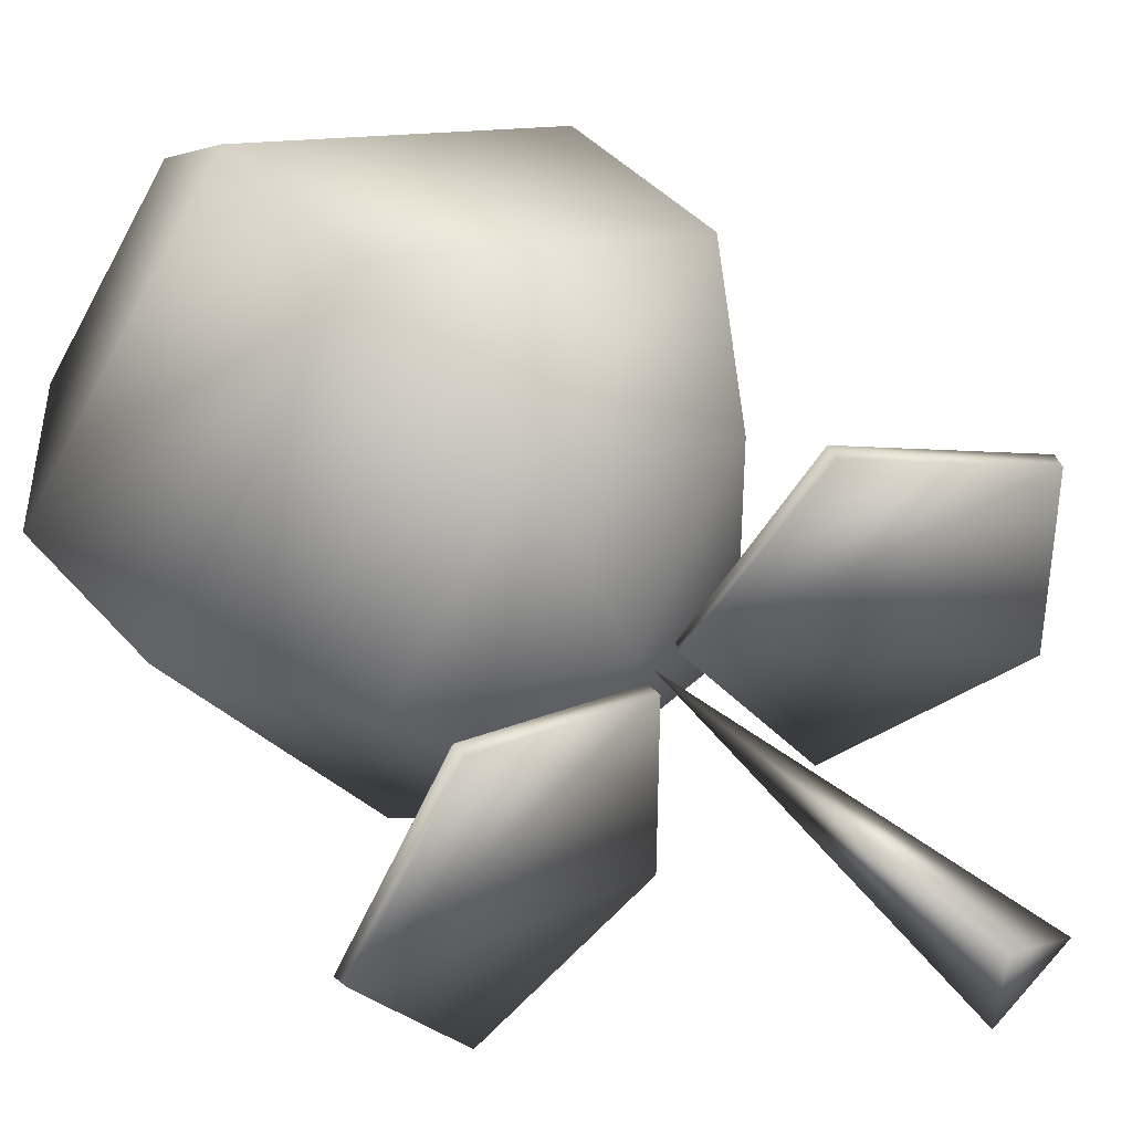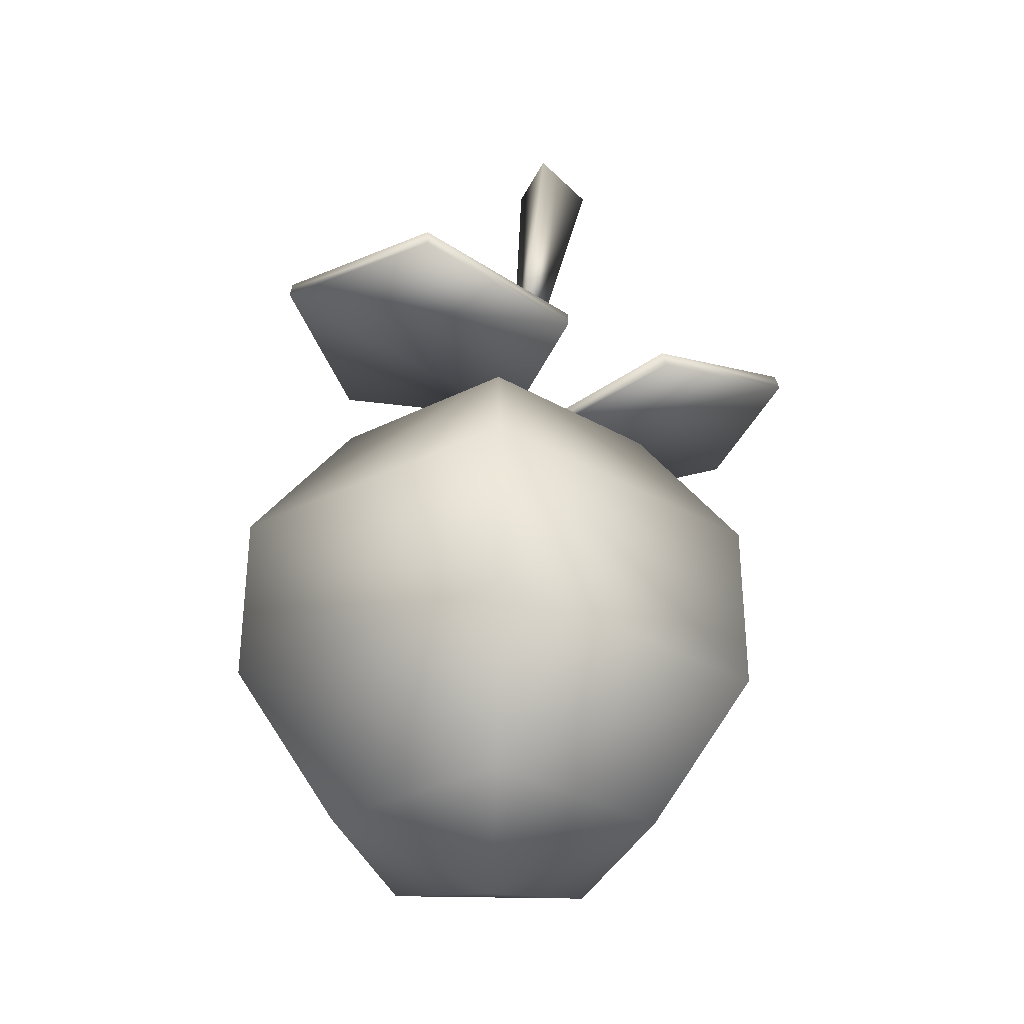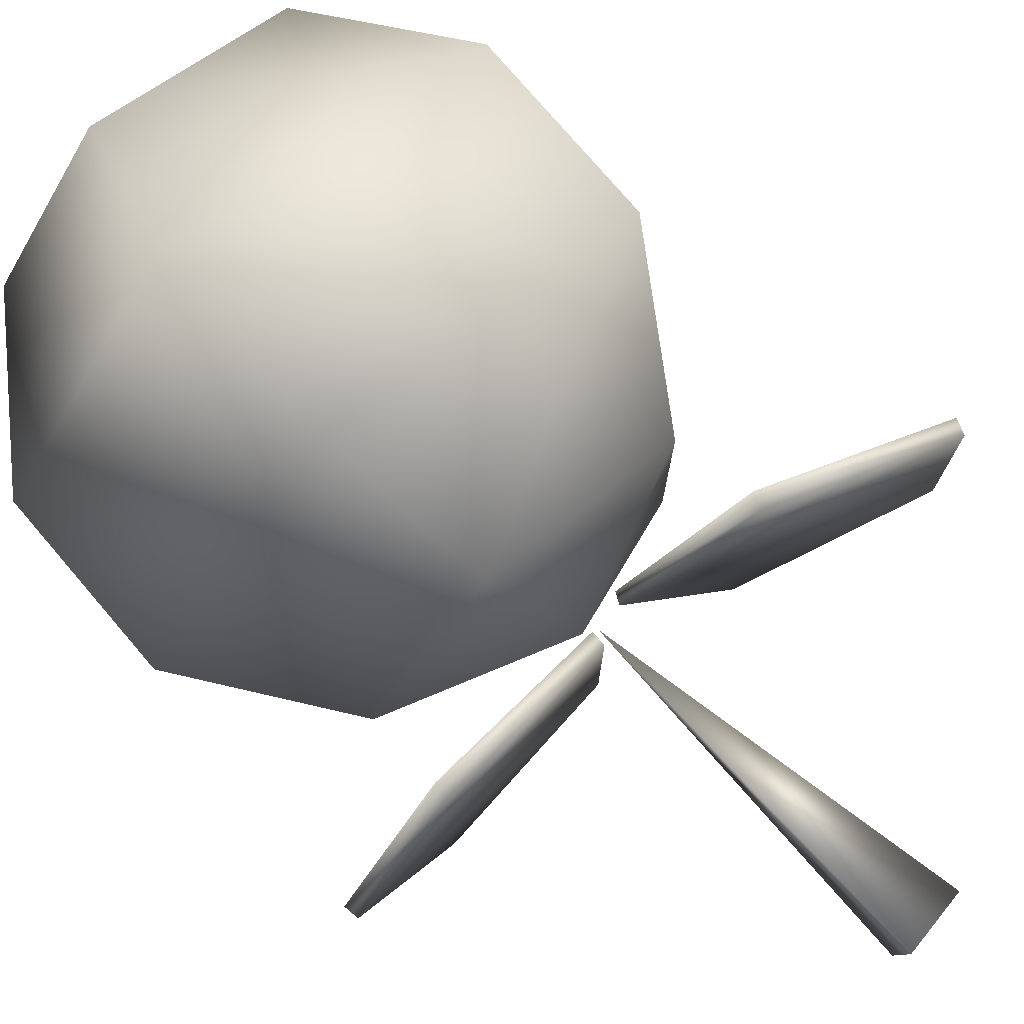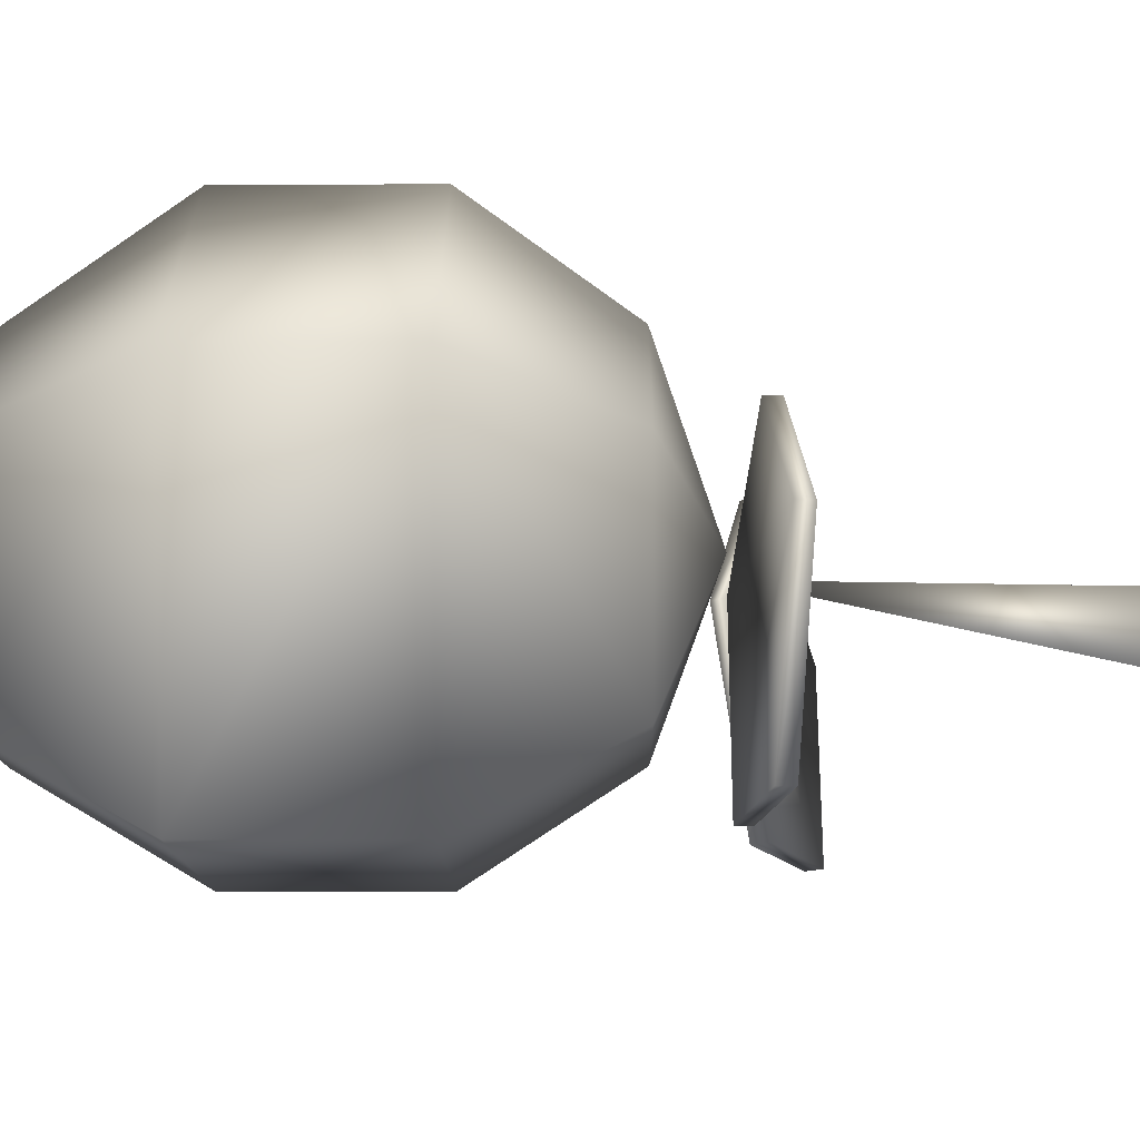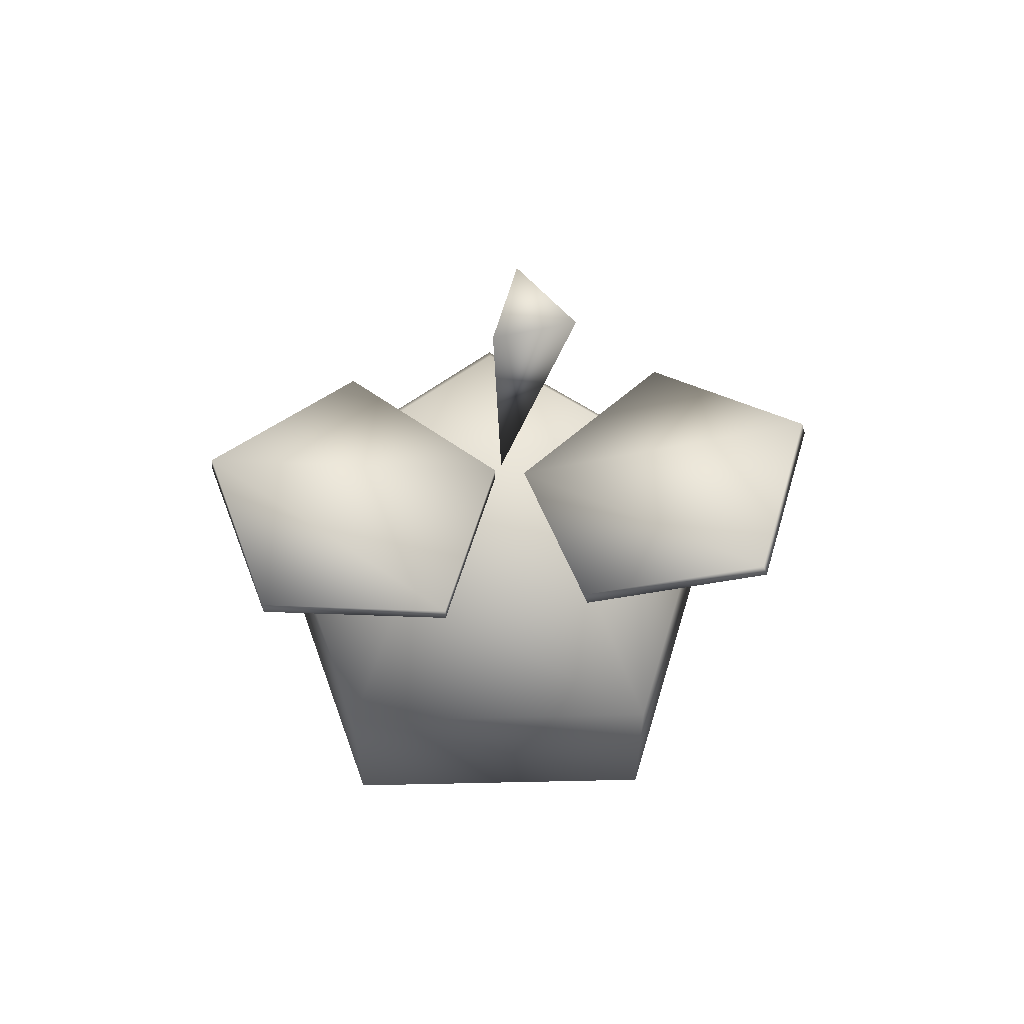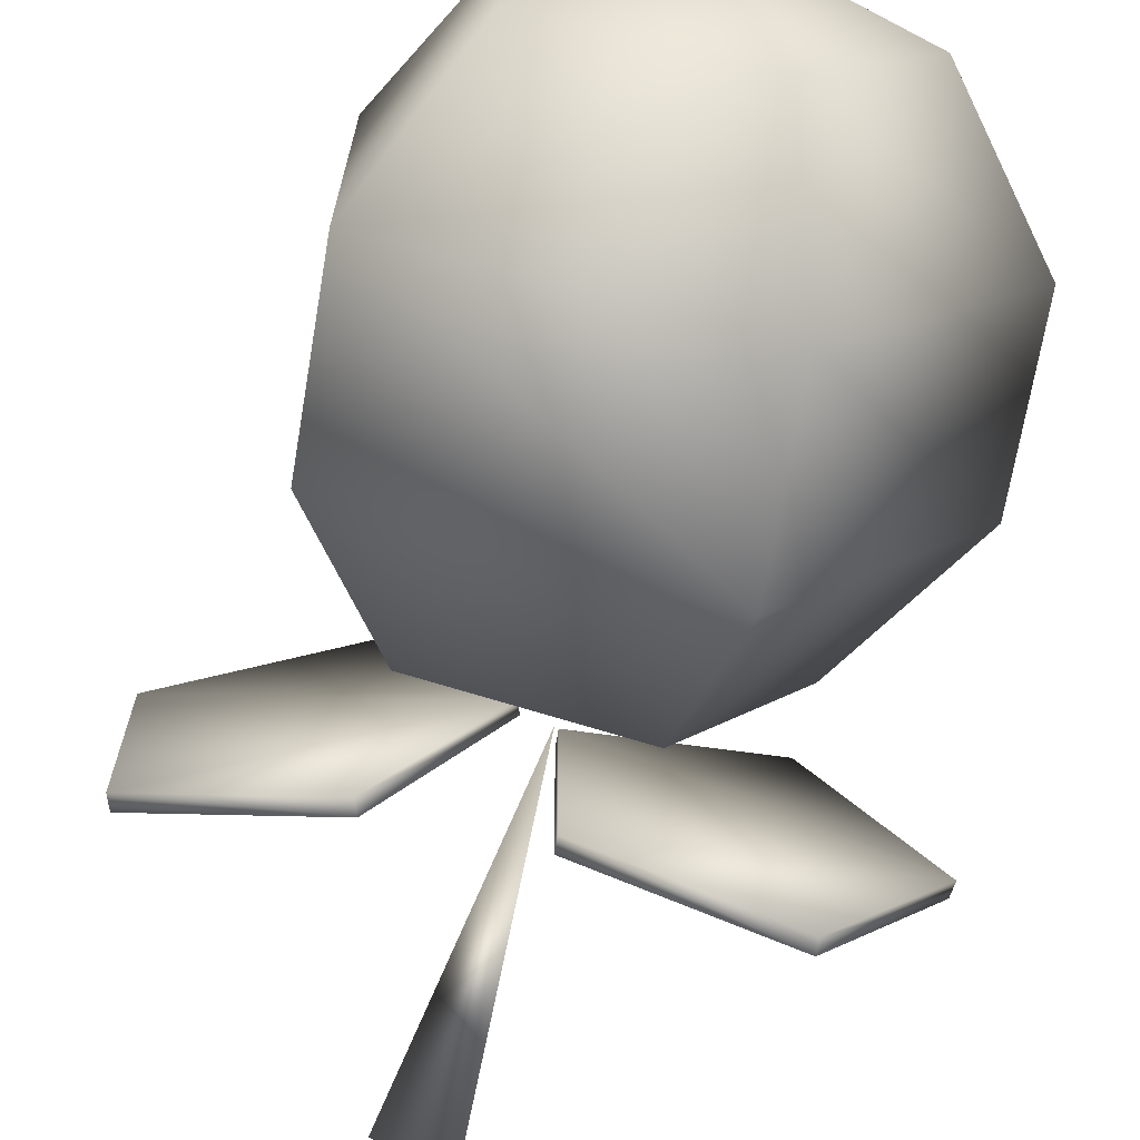
<metadata>
{"format":"obj","ext":"obj","renderer":"f3d","projection":"perspective","resolution":1024,"background":"white","views":[{"elev":40.1,"azim":143.6,"up":"+Z"},{"elev":-33.8,"azim":160.1,"up":"+Y"},{"elev":76.6,"azim":139.5,"up":"+Z"},{"elev":-29.4,"azim":90.4,"up":"+Z"},{"elev":59.0,"azim":-163.5,"up":"+Y"},{"elev":-69.3,"azim":-9.6,"up":"+Z"}]}
</metadata>
<code>
g default
v 0.3938 15.4 -0.4786
v -2.345 26.42 -1.612
v -0.1388 26.54 -2.946
v -0.1388 26.78 -0.4119
v 9.829 16.23 -3.88
v 6.253 15.88 -8.549
v 9.753 16.71 -3.88
v 6.253 16.35 -8.549
v 0.4699 15.28 -6.748
v 0.4699 15.76 -6.748
v 0.4699 15.28 -0.9455
v 0.4699 15.76 -0.9455
v 6.253 15.88 0.8554
v 6.253 16.35 0.8554
v -0.5954 14.93 -0.4786
v -4.02 15.88 -5.147
v -0.4432 15.28 -0.4786
v -3.867 16.35 -5.147
v -9.574 17.54 -3.347
v -9.422 18.01 -3.347
v -9.574 17.54 2.456
v -9.422 18.01 2.456
v -4.02 15.88 4.257
v -3.867 16.35 4.257
v 0.8504 15.28 -0.01168
v 6.329 13.51 -0.01168
v 2.524 13.51 -5.281
v -3.639 13.51 -3.28
v -3.639 13.51 3.19
v 2.524 13.51 5.191
v 3.59 8.887 -8.482
v 9.753 8.887 -0.01168
v -6.378 8.887 -5.281
v -6.378 8.887 5.191
v 3.59 8.887 8.459
v 9.753 3.082 -0.01168
v 3.59 3.082 -8.482
v -6.378 3.082 -5.281
v -6.378 3.082 5.191
v 3.59 3.082 8.459
v 2.524 -1.657 -5.281
v 6.329 -1.657 -0.01168
v -3.639 -1.657 -3.28
v -3.639 -1.657 3.19
v 2.524 -1.657 5.191
v 0.8504 -3.434 -0.01168
g polySurface1
f 1 2 3
f 1 4 2
f 1 3 4
f 2 4 3
f 5 6 7
f 7 6 8
f 9 10 8
f 9 8 6
f 9 11 12
f 9 12 10
f 12 11 13
f 12 13 14
f 13 5 14
f 14 5 7
f 8 10 7
f 7 10 12
f 7 12 14
f 9 6 5
f 9 5 11
f 11 5 13
f 15 16 17
f 17 16 18
f 19 20 18
f 19 18 16
f 19 21 22
f 19 22 20
f 22 21 23
f 22 23 24
f 23 15 24
f 24 15 17
f 18 20 17
f 17 20 22
f 17 22 24
f 19 16 15
f 19 15 21
f 21 15 23
f 25 26 27
f 25 27 28
f 25 28 29
f 25 29 30
f 25 30 26
f 31 27 32
f 32 27 26
f 27 31 33
f 27 33 28
f 28 33 29
f 29 33 34
f 30 29 34
f 30 34 35
f 32 26 30
f 32 30 35
f 36 37 32
f 32 37 31
f 38 33 31
f 38 31 37
f 38 39 34
f 38 34 33
f 34 39 40
f 34 40 35
f 40 36 35
f 35 36 32
f 41 37 36
f 41 36 42
f 37 41 38
f 38 41 43
f 38 43 44
f 38 44 39
f 44 45 39
f 39 45 40
f 42 36 45
f 45 36 40
f 42 46 41
f 41 46 43
f 43 46 44
f 44 46 45
f 45 46 42

</code>
